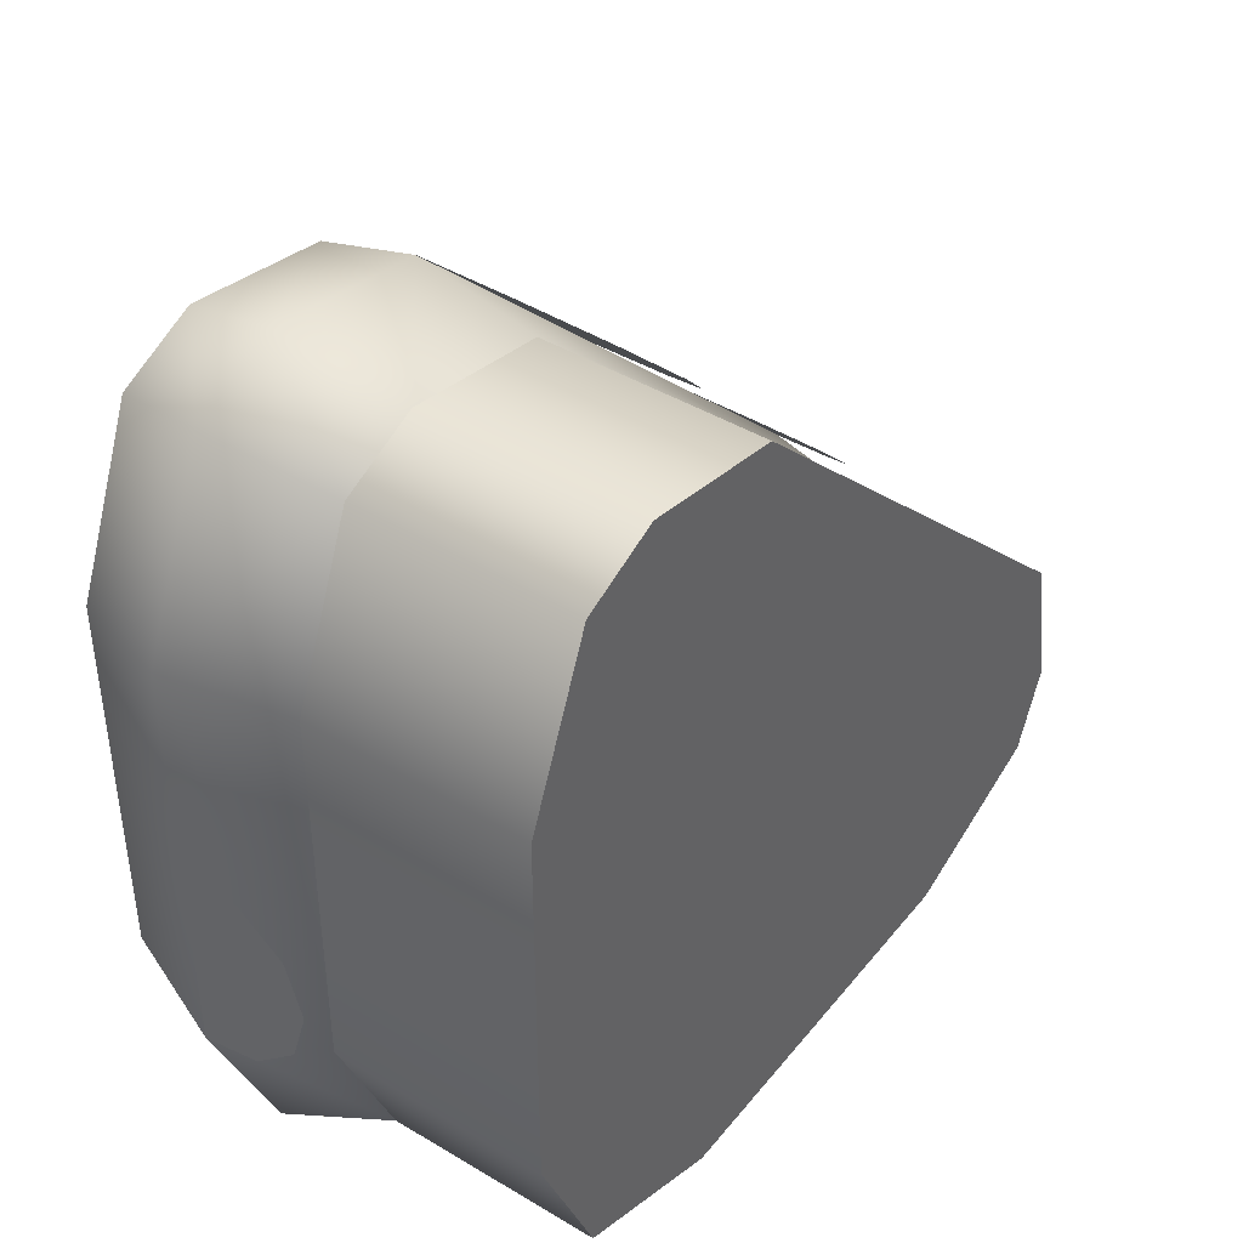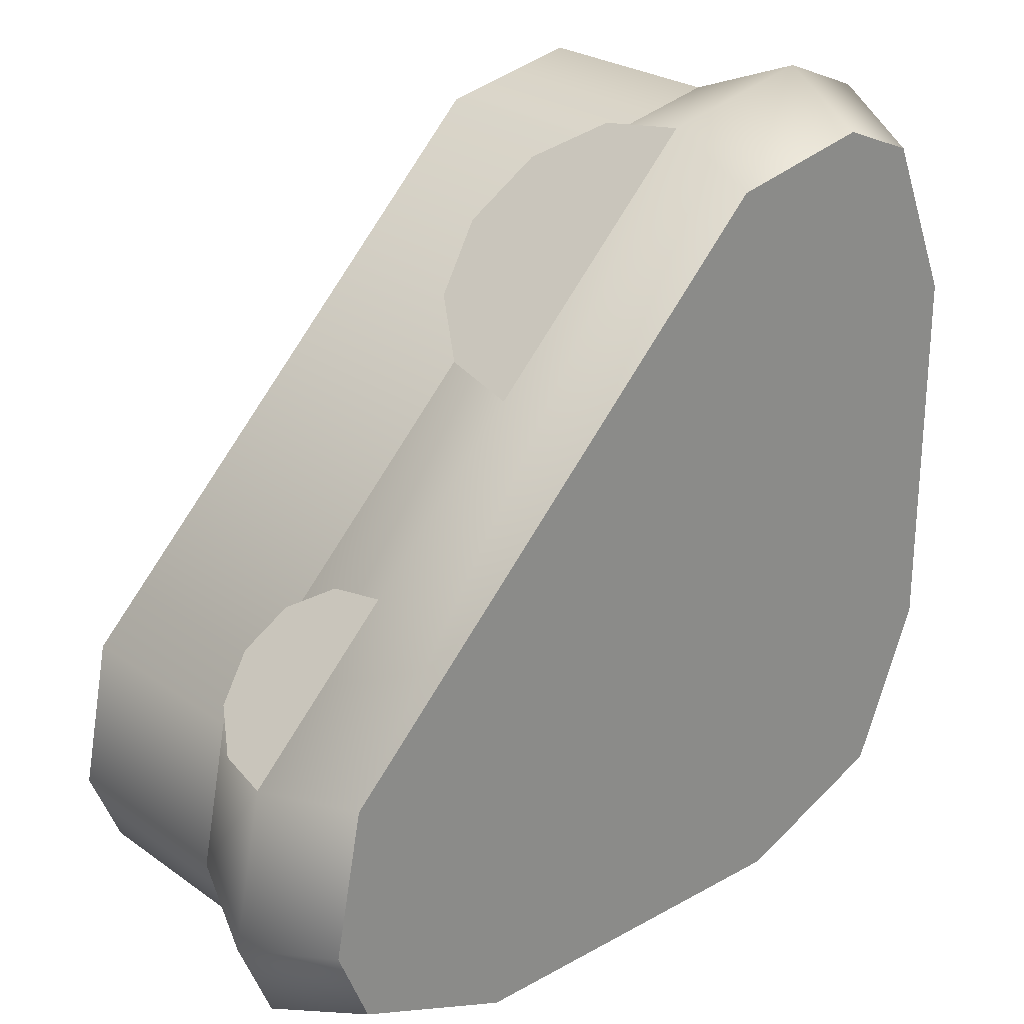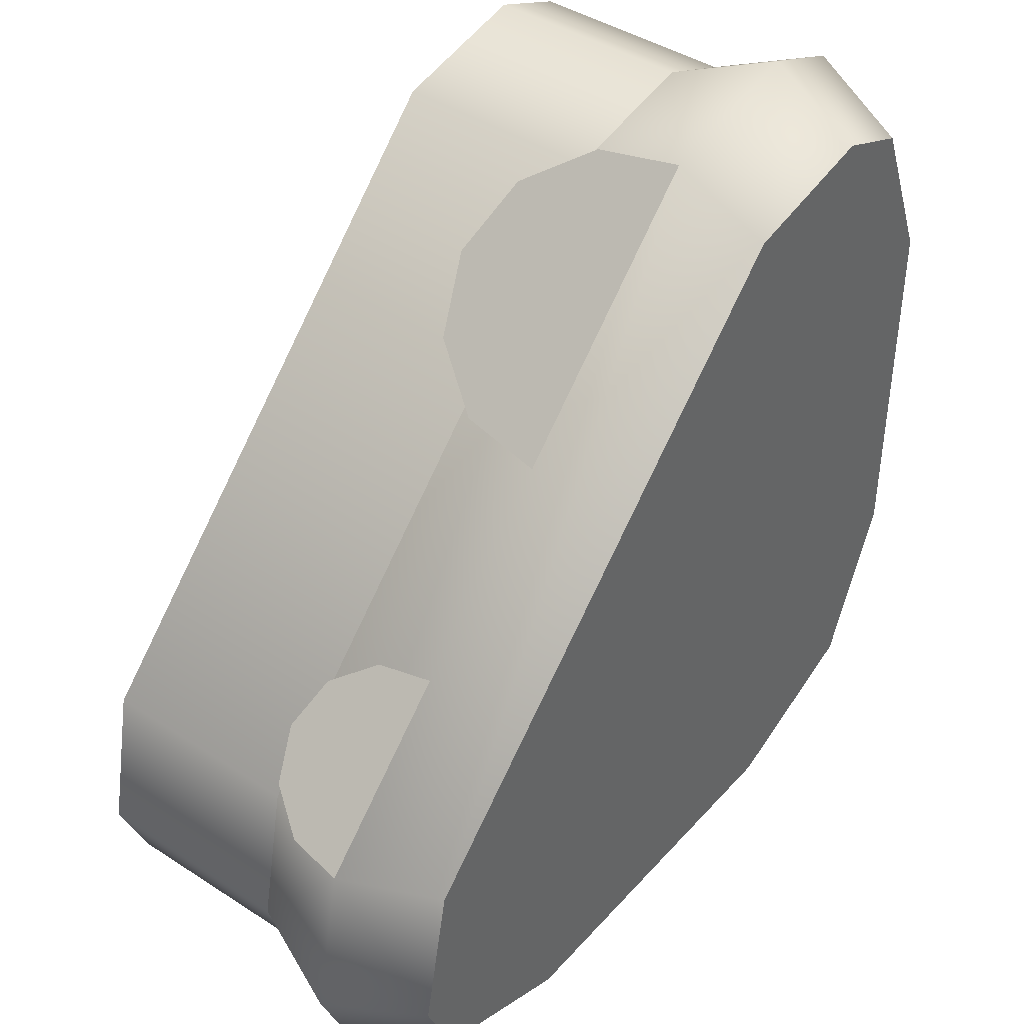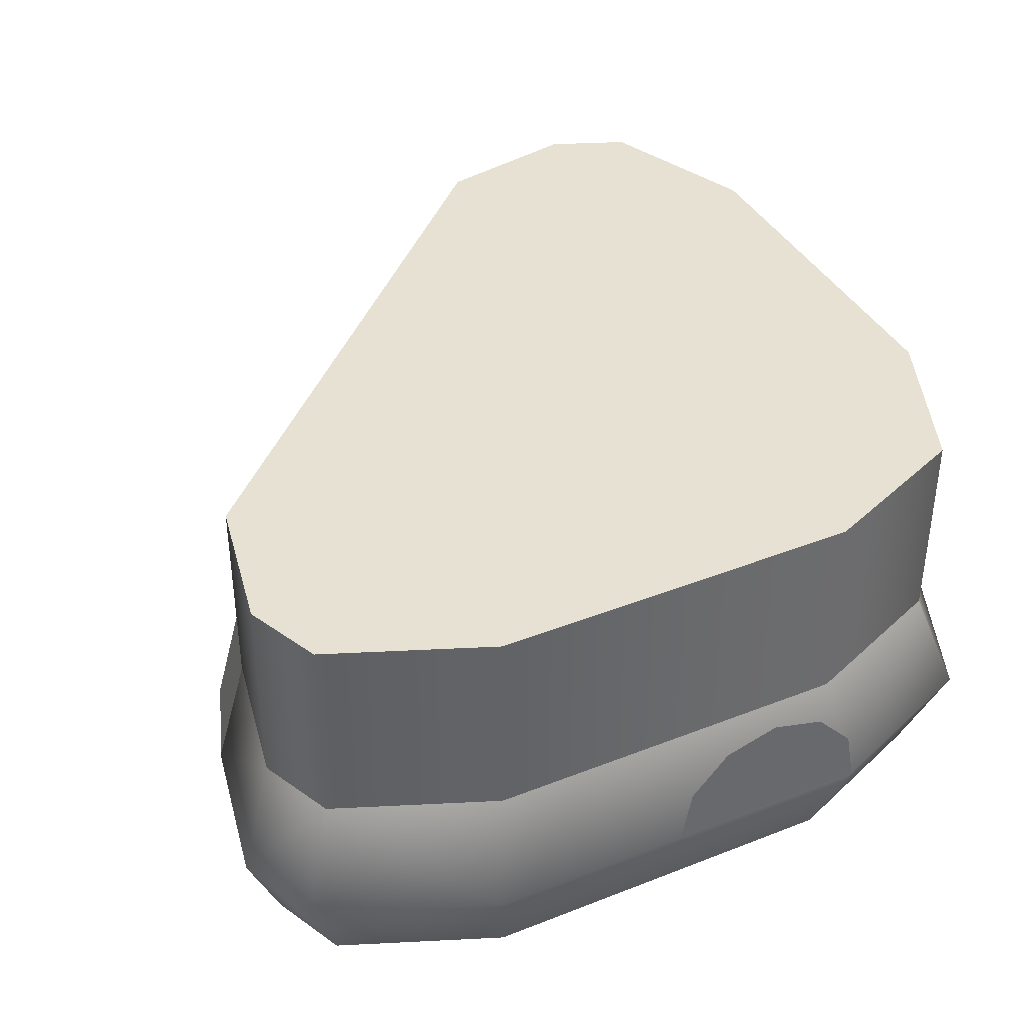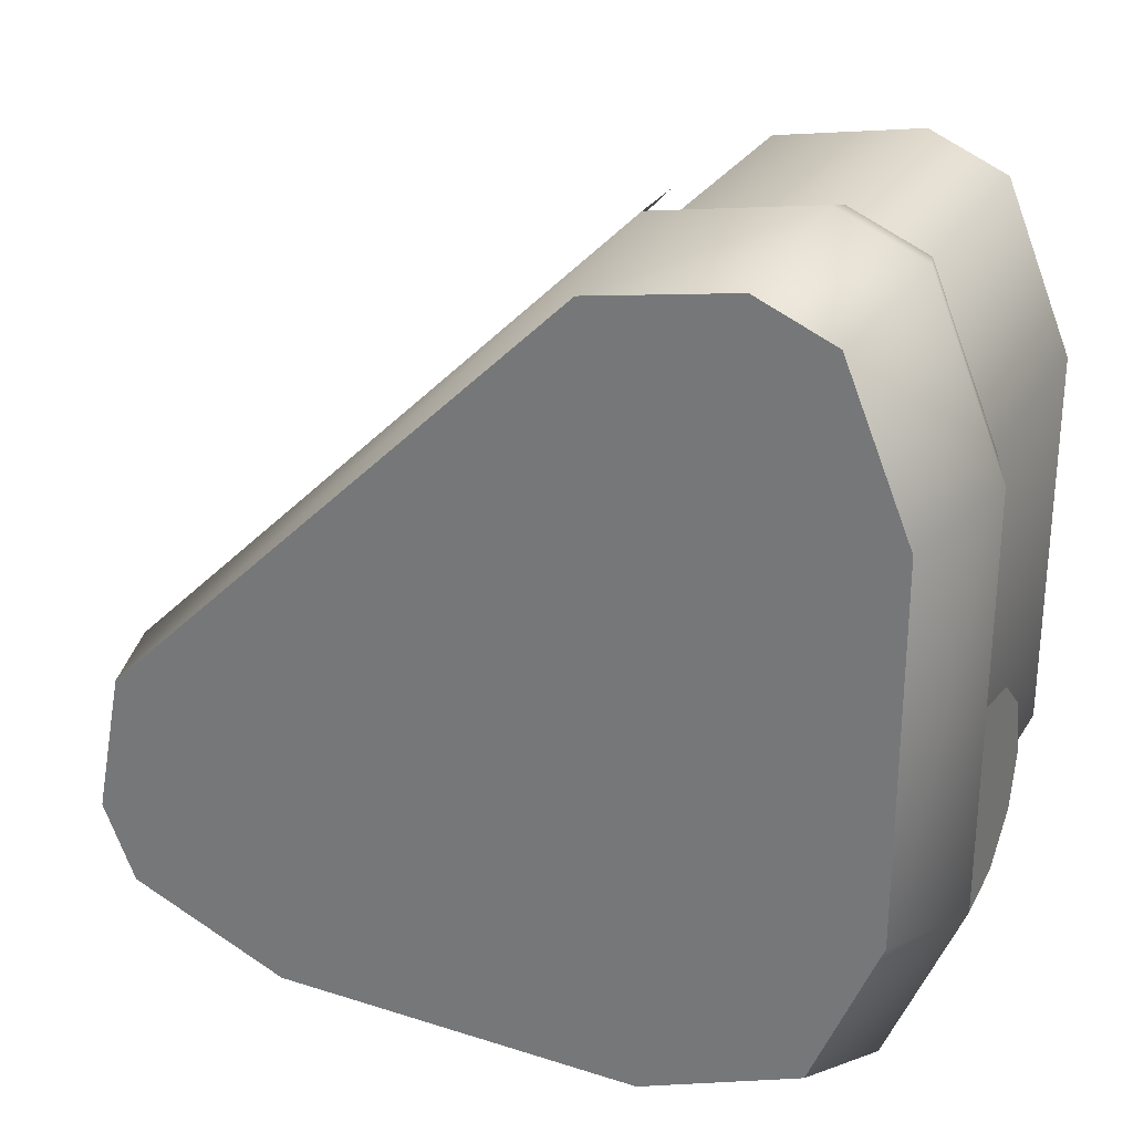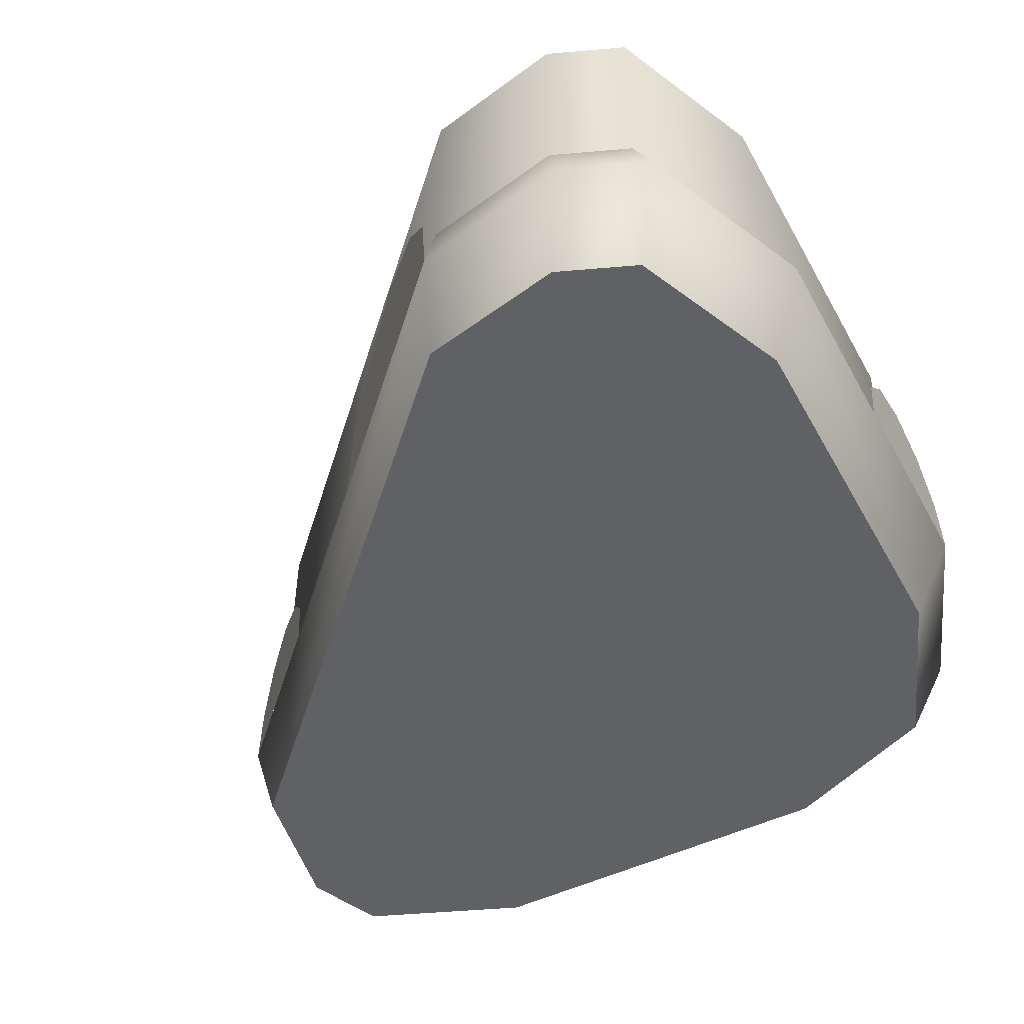
<metadata>
{"format":"obj","ext":"obj","renderer":"f3d","projection":"perspective","resolution":1024,"background":"white","views":[{"elev":43.0,"azim":-54.5,"up":"+Y"},{"elev":25.6,"azim":138.3,"up":"+Y"},{"elev":42.2,"azim":127.9,"up":"+Y"},{"elev":39.5,"azim":-116.1,"up":"+Z"},{"elev":28.5,"azim":-154.3,"up":"+Y"},{"elev":-49.6,"azim":-152.0,"up":"+Z"}]}
</metadata>
<code>
o block-snow-corner-overhang-low
v -0.2261 -0.5272 -0.375
v 0.2717 -0.5272 -0.375
v -0.2055 -0.4793 -0.5
v 0.247 -0.4793 -0.5
v -0.439 -0.439 -0.375
v -0.3991 -0.3991 -0.5
v 0.4846 -0.439 -0.375
v 0.5272 -0.3361 -0.375
v 0.4405 -0.3991 -0.5
v 0.4793 -0.3055 -0.5
v -0.4793 0.247 -0.25
v -0.5272 0.2717 -0.375
v -0.3991 0.4405 -0.25
v -0.439 0.4846 -0.375
v -0.4793 0.247 -0.5
v -0.3991 0.4405 -0.5
v -0.5272 -0.2261 -0.375
v -0.4793 -0.2055 -0.5
v -0.4793 -0.2055 -0.25
v -0.3991 -0.3991 -0.25
v -0.2055 -0.4793 -0.25
v 0.4405 -0.3991 -0.25
v 0.4793 -0.3055 -0.25
v 0.4442 -0.129 -0.5
v -0.129 0.4442 -0.5
v -0.3055 0.4793 -0.5
v 0.4886 -0.1419 -0.375
v 0.4442 -0.129 -0.25
v 0.247 -0.4793 -0.25
v -0.1419 0.4886 -0.375
v -0.3361 0.5272 -0.375
v -0.129 0.4442 -0.25
v -0.3055 0.4793 -0.25
v -0.009 0.3557 -0.169
v -0.07923 0.4259 -0.1972
v 0.06123 0.2855 -0.1972
v 0.1104 0.2362 -0.2735
v -0.1284 0.4751 -0.2735
v 0.1239 0.2228 -0.375
v -0.1419 0.4886 -0.375
v 0.4 -0.0533 -0.2376
v 0.3532 -0.006479 -0.2565
v 0.4468 -0.1001 -0.2565
v 0.4796 -0.1329 -0.3073
v 0.3204 0.02633 -0.3073
v 0.4886 -0.1419 -0.375
v 0.3114 0.0353 -0.375
v -0.5272 -0.2261 -0.375
v -0.5272 0.02451 -0.375
v -0.5272 -0.2134 -0.3073
v -0.5272 -0.167 -0.2565
v -0.5272 -0.1008 -0.2376
v -0.5272 -0.03457 -0.2565
v -0.5272 0.01182 -0.3073
v 0.1464 -0.5272 -0.2376
v 0.2126 -0.5272 -0.2565
v 0.08014 -0.5272 -0.2565
v 0.03374 -0.5272 -0.3073
v 0.259 -0.5272 -0.3073
v 0.02105 -0.5272 -0.375
v 0.2717 -0.5272 -0.375
v -0.3991 -0.3991 0
v -0.4793 -0.2055 0
v -0.4793 -0.2055 -0.25
v 0.4405 -0.3991 0
v 0.4793 -0.3055 0
v 0.4442 -0.129 0
v -0.129 0.4442 0
v 0.247 -0.4793 0
v -0.2055 -0.4793 0
v -0.3055 0.4793 0
v -0.3991 0.4405 0
v -0.4793 0.247 0
v -0.4793 0.247 -0.25
v 0.247 -0.4793 -0.25
v -0.2055 -0.4793 -0.25
v -0.3991 0.4405 -0.25
v 0.4442 -0.129 -0.25
v -0.3055 0.4793 -0.25
f 3 2 1
f 2 3 4
f 6 1 5
f 1 6 3
f 9 8 7
f 8 9 10
f 13 12 11
f 12 13 14
f 12 16 15
f 16 12 14
f 17 6 5
f 6 17 18
f 12 18 17
f 18 12 15
f 19 12 17
f 12 19 11
f 5 21 20
f 21 5 1
f 8 22 7
f 22 8 23
f 9 24 10
f 24 9 25
f 25 9 4
f 25 4 3
f 25 3 26
f 26 3 6
f 26 6 16
f 16 6 18
f 16 18 15
f 27 23 8
f 23 27 28
f 1 29 21
f 29 1 2
f 24 30 27
f 30 24 25
f 25 31 30
f 31 25 26
f 10 27 8
f 27 10 24
f 26 14 31
f 14 26 16
f 30 33 32
f 33 30 31
f 27 32 28
f 32 27 30
f 31 13 33
f 13 31 14
f 2 22 29
f 22 2 7
f 4 7 2
f 7 4 9
f 20 17 5
f 17 20 19
f 36 35 34
f 35 36 37
f 35 37 38
f 38 37 39
f 38 39 40
f 43 42 41
f 42 43 44
f 42 44 45
f 45 44 46
f 45 46 47
f 50 49 48
f 49 50 51
f 49 51 52
f 49 52 53
f 49 53 54
f 57 56 55
f 56 57 58
f 56 58 59
f 59 58 60
f 59 60 61
f 63 20 62
f 20 63 64
f 23 65 22
f 65 23 66
f 67 65 66
f 65 67 68
f 65 68 69
f 69 68 70
f 70 68 71
f 70 71 62
f 62 71 72
f 62 72 63
f 63 72 73
f 73 64 63
f 64 73 74
f 75 65 69
f 65 75 22
f 76 69 70
f 69 76 75
f 72 74 73
f 74 72 77
f 20 70 62
f 70 20 76
f 78 66 23
f 66 78 67
f 78 68 67
f 68 78 32
f 79 72 71
f 72 79 77
f 32 71 68
f 71 32 79
f 3 2 1
f 2 3 4
f 6 1 5
f 1 6 3
f 9 8 7
f 8 9 10
f 13 12 11
f 12 13 14
f 12 16 15
f 16 12 14
f 17 6 5
f 6 17 18
f 12 18 17
f 18 12 15
f 19 12 17
f 12 19 11
f 5 21 20
f 21 5 1
f 8 22 7
f 22 8 23
f 9 24 10
f 24 9 25
f 25 9 4
f 25 4 3
f 25 3 26
f 26 3 6
f 26 6 16
f 16 6 18
f 16 18 15
f 27 23 8
f 23 27 28
f 1 29 21
f 29 1 2
f 24 30 27
f 30 24 25
f 25 31 30
f 31 25 26
f 10 27 8
f 27 10 24
f 26 14 31
f 14 26 16
f 30 33 32
f 33 30 31
f 27 32 28
f 32 27 30
f 31 13 33
f 13 31 14
f 2 22 29
f 22 2 7
f 4 7 2
f 7 4 9
f 20 17 5
f 17 20 19
f 36 35 34
f 35 36 37
f 35 37 38
f 38 37 39
f 38 39 40
f 43 42 41
f 42 43 44
f 42 44 45
f 45 44 46
f 45 46 47
f 50 49 48
f 49 50 51
f 49 51 52
f 49 52 53
f 49 53 54
f 57 56 55
f 56 57 58
f 56 58 59
f 59 58 60
f 59 60 61
f 63 20 62
f 20 63 64
f 23 65 22
f 65 23 66
f 67 65 66
f 65 67 68
f 65 68 69
f 69 68 70
f 70 68 71
f 70 71 62
f 62 71 72
f 62 72 63
f 63 72 73
f 73 64 63
f 64 73 74
f 75 65 69
f 65 75 22
f 76 69 70
f 69 76 75
f 72 74 73
f 74 72 77
f 20 70 62
f 70 20 76
f 78 66 23
f 66 78 67
f 78 68 67
f 68 78 32
f 79 72 71
f 72 79 77
f 32 71 68
f 71 32 79

</code>
